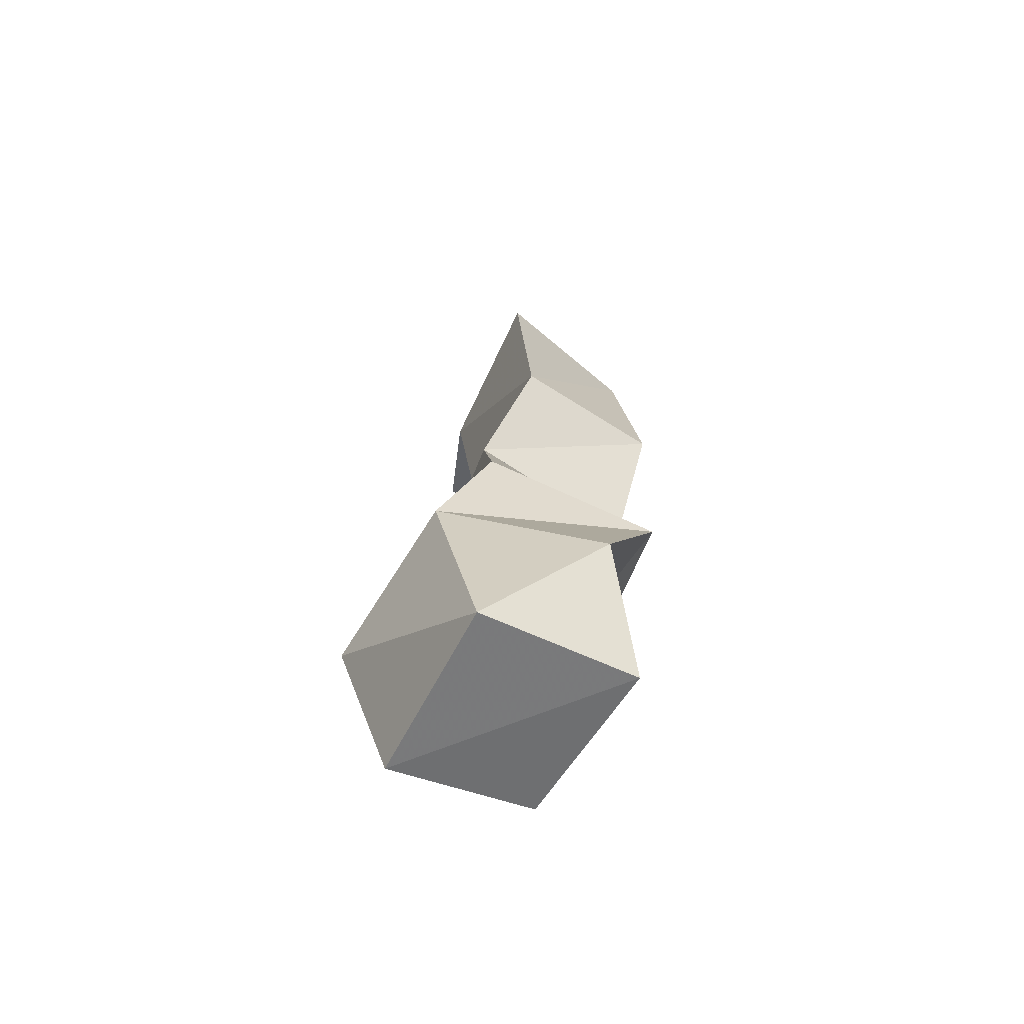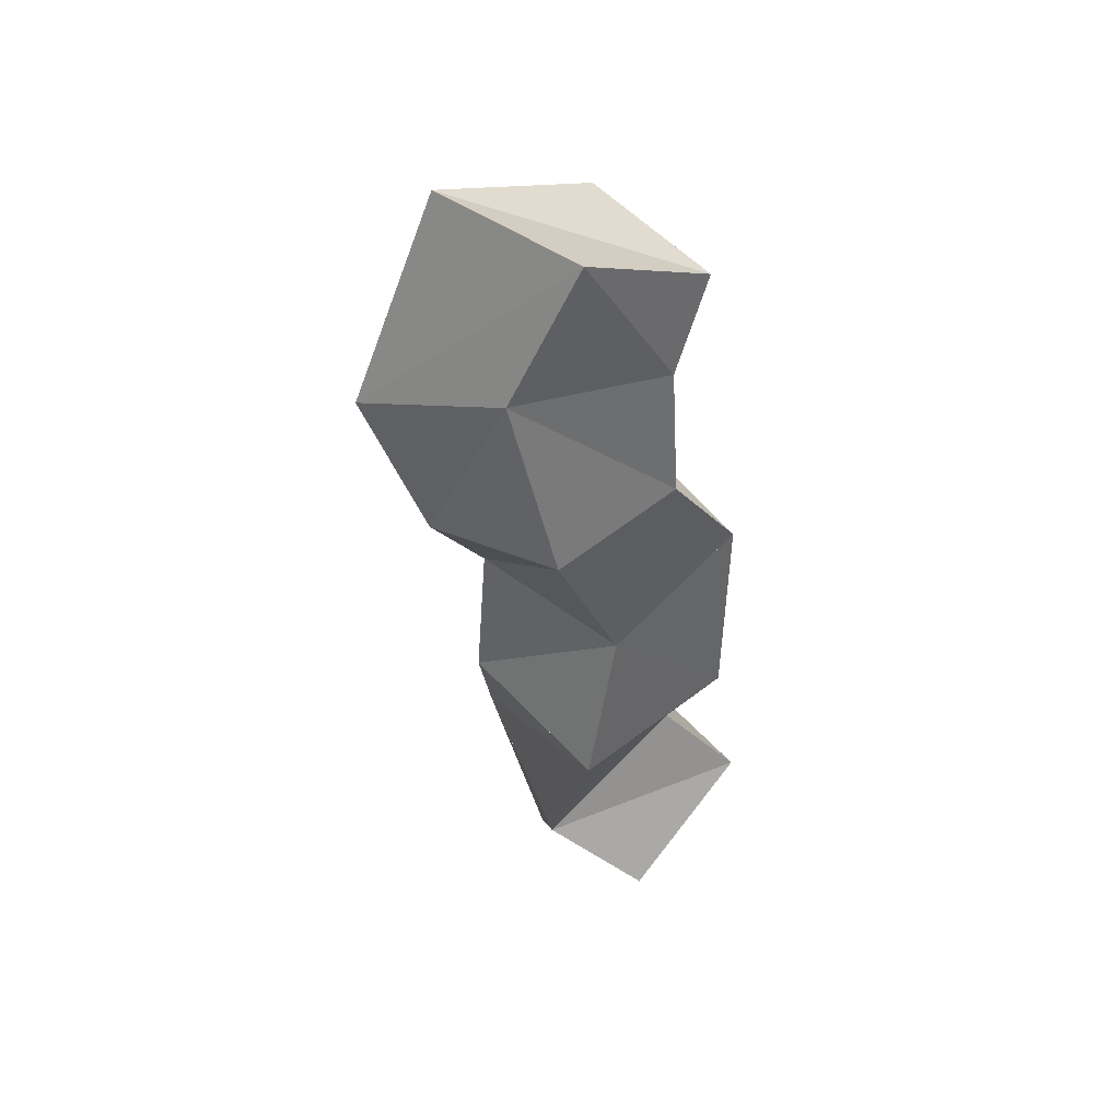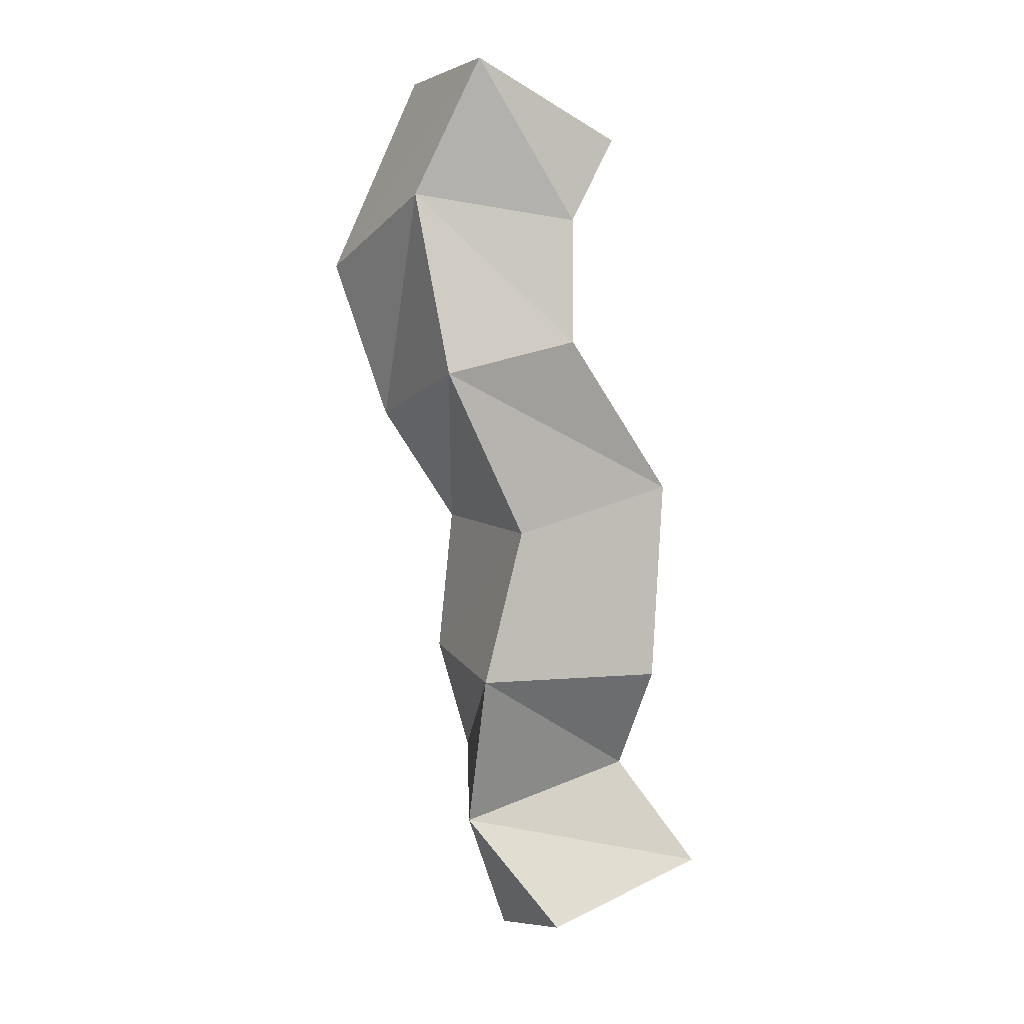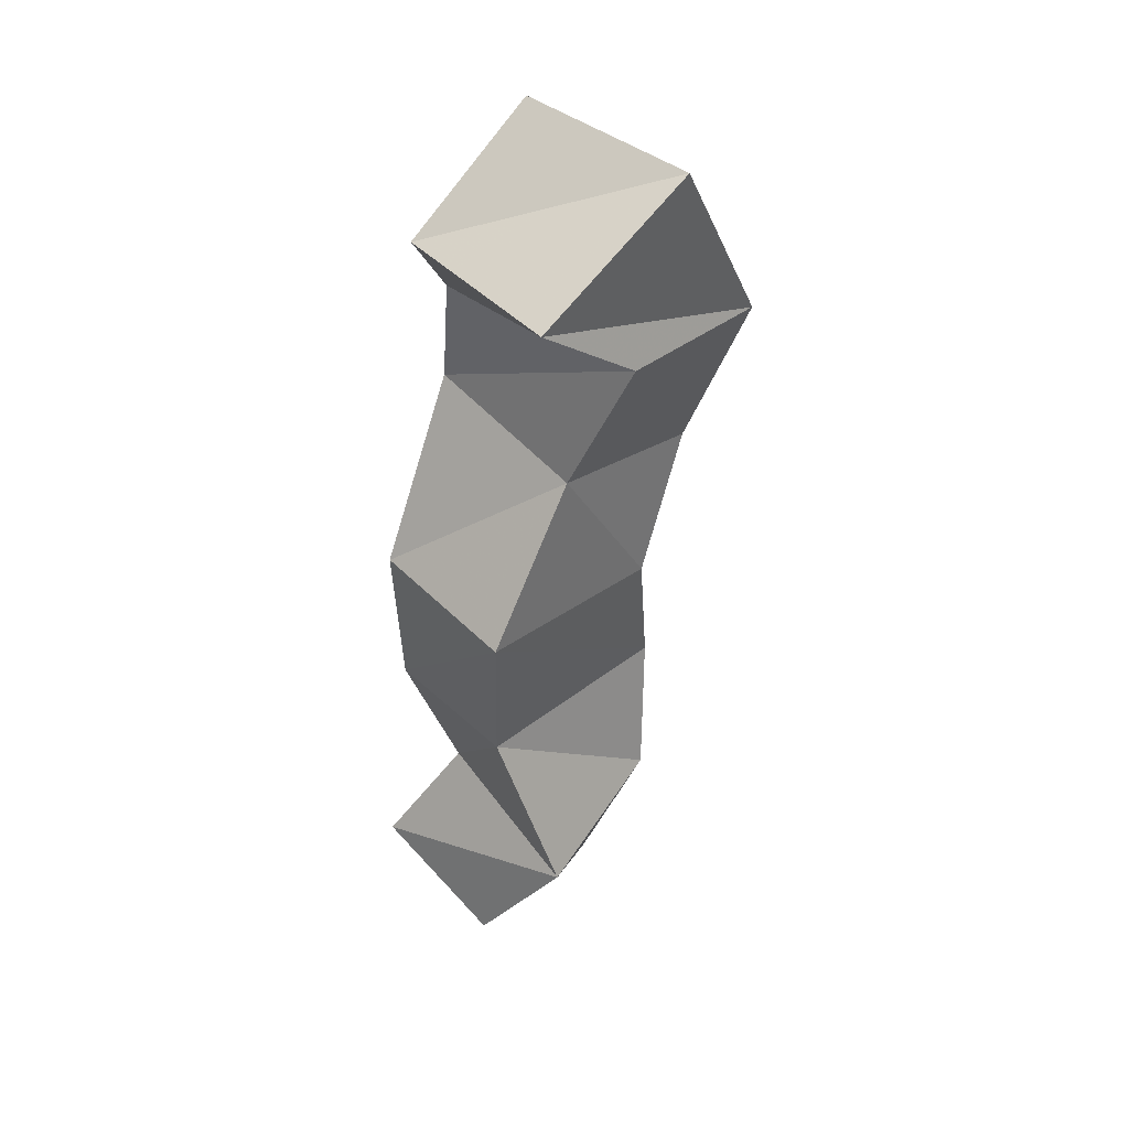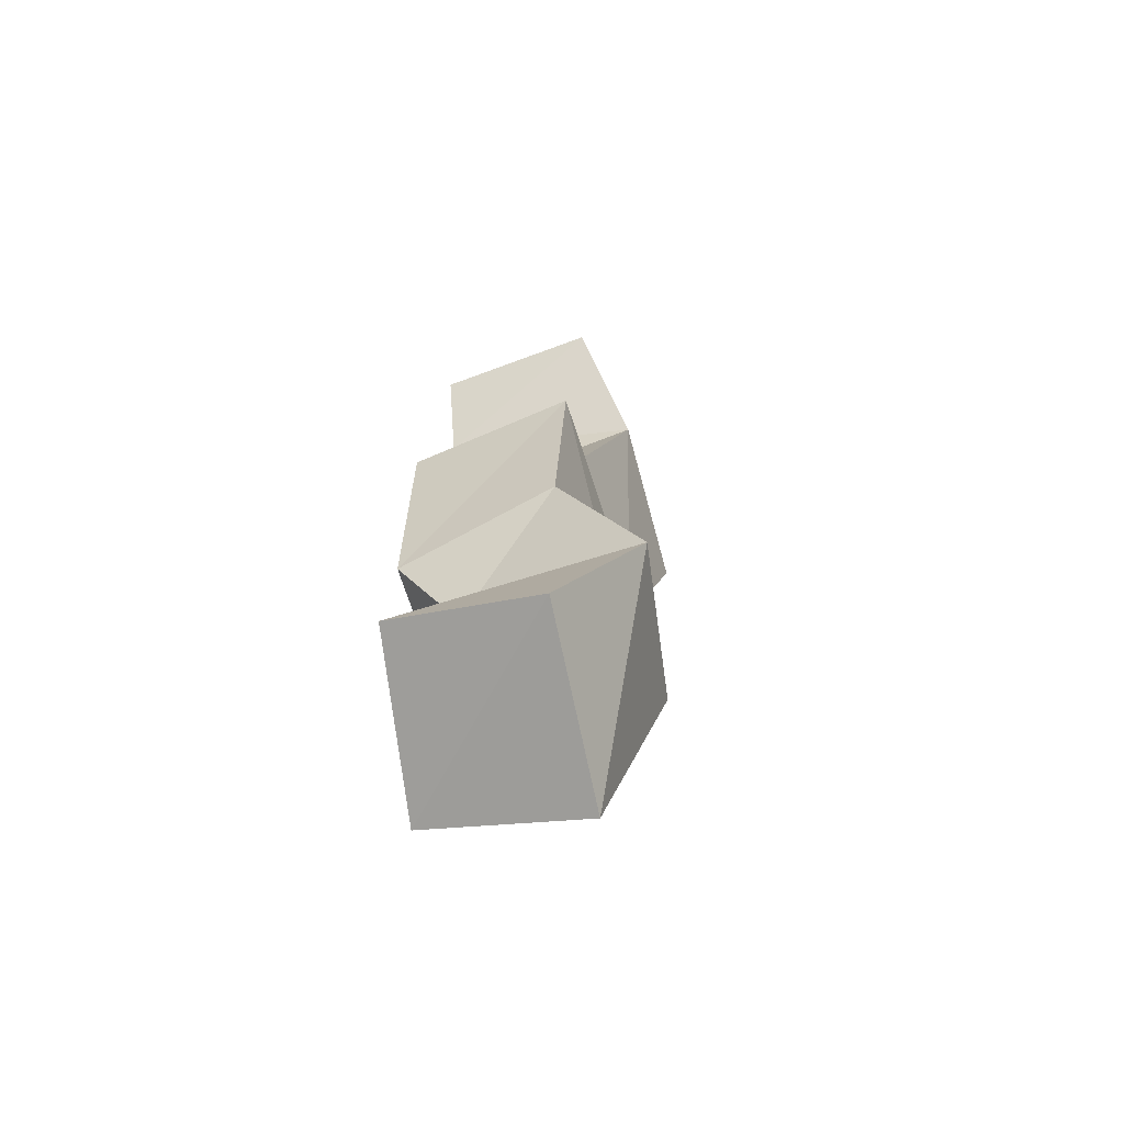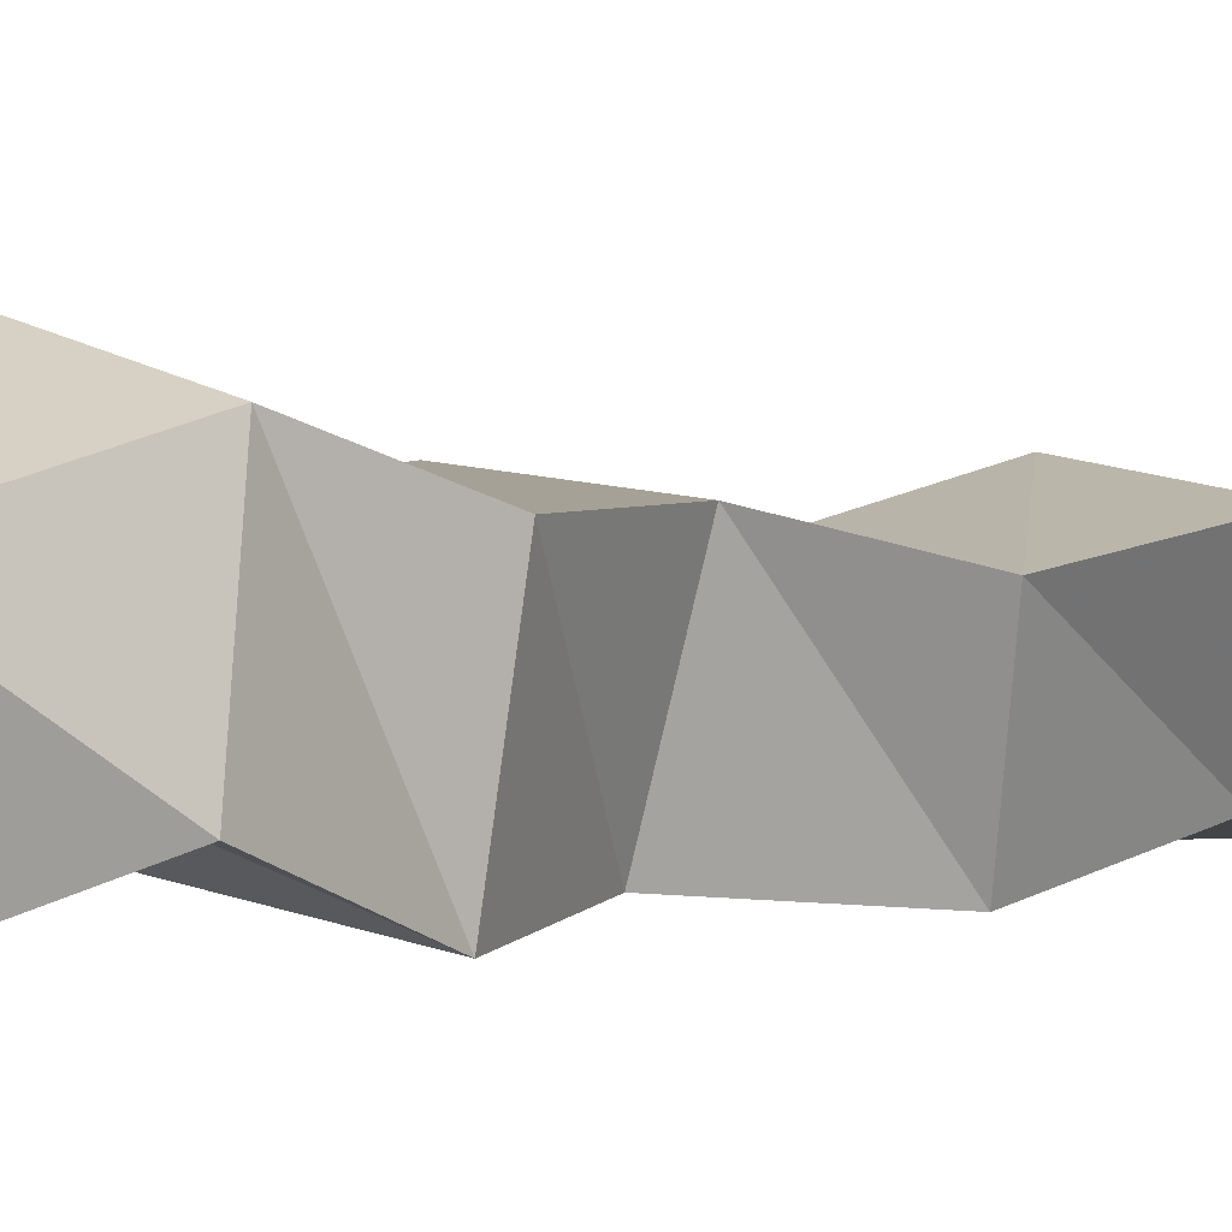
<metadata>
{"format":"obj","ext":"obj","renderer":"f3d","projection":"perspective","resolution":1024,"background":"white","views":[{"elev":-78.2,"azim":-106.6,"up":"+Z"},{"elev":46.3,"azim":-33.9,"up":"+Z"},{"elev":5.7,"azim":-11.1,"up":"+Z"},{"elev":49.2,"azim":139.9,"up":"+Z"},{"elev":-63.3,"azim":114.3,"up":"+Z"},{"elev":1.2,"azim":-142.9,"up":"+Y"}]}
</metadata>
<code>
v 0.06098 0.1026 1.049
v 0.05308 0.148 1.037
v 0.108 0.1161 1.064
v 0.104 0.1582 1.052
v 0.03602 0.1165 1.08
v 0.04361 0.1637 1.094
v 0.0861 0.1249 1.095
v 0.08937 0.1774 1.089
v 0.03833 0.1003 1.127
v 0.03225 0.1514 1.13
v 0.0921 0.1081 1.126
v 0.09292 0.1543 1.135
v 0.05019 0.1045 1.171
v 0.03681 0.1531 1.172
v 0.09616 0.1118 1.184
v 0.0952 0.1586 1.186
v 0.02744 0.1 1.219
v 0.01425 0.1438 1.206
v 0.06486 0.1 1.228
v 0.06196 0.1493 1.223
v 0.01925 0.1106 1.272
v -0.00013 0.1528 1.252
v 0.06563 0.1046 1.265
v 0.04844 0.1602 1.264
v 0.03746 0.1043 1.311
v 0.02517 0.1516 1.309
v 0.07841 0.1082 1.289
v 0.0757 0.1559 1.288
f 1 2 4
f 3 1 4
f 2 6 8
f 4 2 8
f 6 5 7
f 8 6 7
f 5 1 3
f 7 5 3
f 8 7 3
f 4 8 3
f 2 1 5
f 6 2 5
f 5 6 8
f 7 5 8
f 6 10 12
f 8 6 12
f 10 9 11
f 12 10 11
f 9 5 7
f 11 9 7
f 12 11 7
f 8 12 7
f 6 5 9
f 10 6 9
f 9 10 12
f 11 9 12
f 10 14 16
f 12 10 16
f 14 13 15
f 16 14 15
f 13 9 11
f 15 13 11
f 16 15 11
f 12 16 11
f 10 9 13
f 14 10 13
f 13 14 16
f 15 13 16
f 14 18 20
f 16 14 20
f 18 17 19
f 20 18 19
f 17 13 15
f 19 17 15
f 20 19 15
f 16 20 15
f 14 13 17
f 18 14 17
f 17 18 20
f 19 17 20
f 18 22 24
f 20 18 24
f 22 21 23
f 24 22 23
f 21 17 19
f 23 21 19
f 24 23 19
f 20 24 19
f 18 17 21
f 22 18 21
f 21 22 24
f 23 21 24
f 22 26 28
f 24 22 28
f 26 25 27
f 28 26 27
f 25 21 23
f 27 25 23
f 28 27 23
f 24 28 23
f 22 21 25
f 26 22 25

</code>
